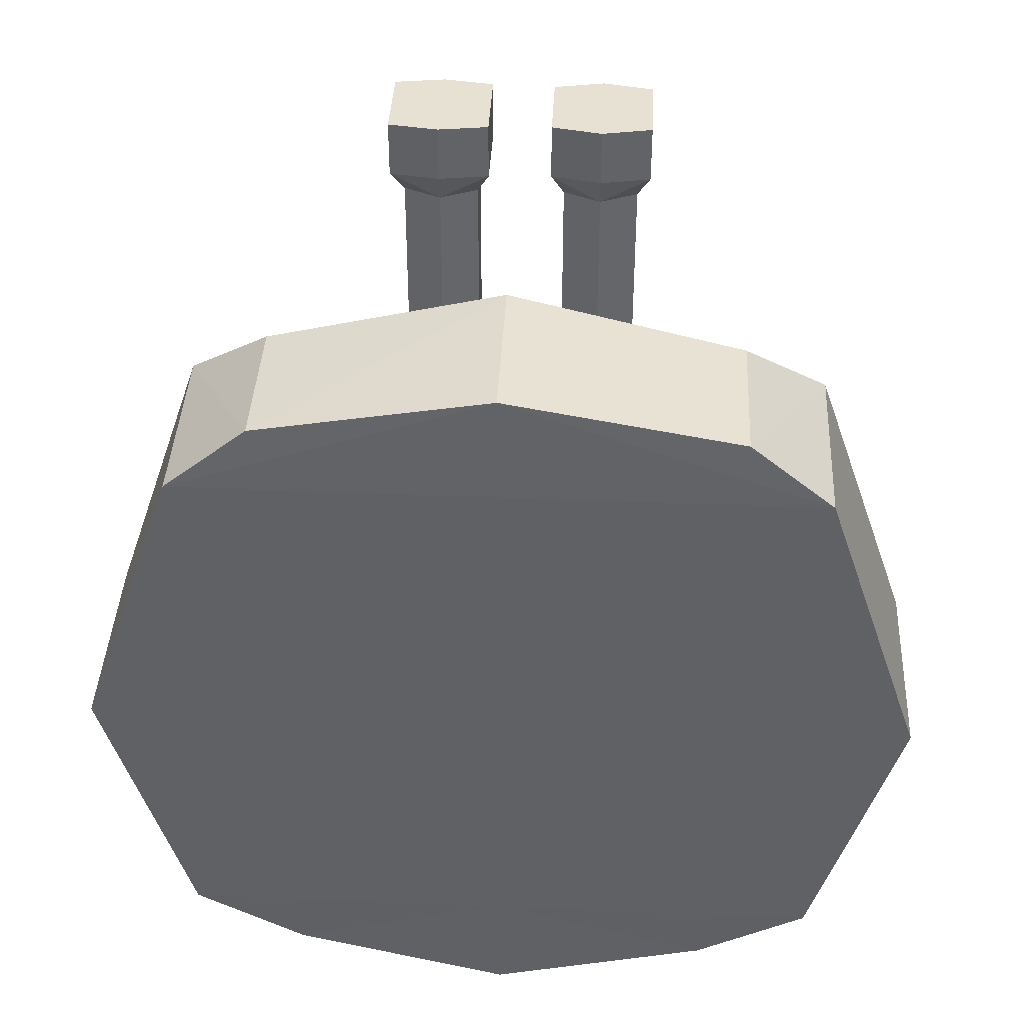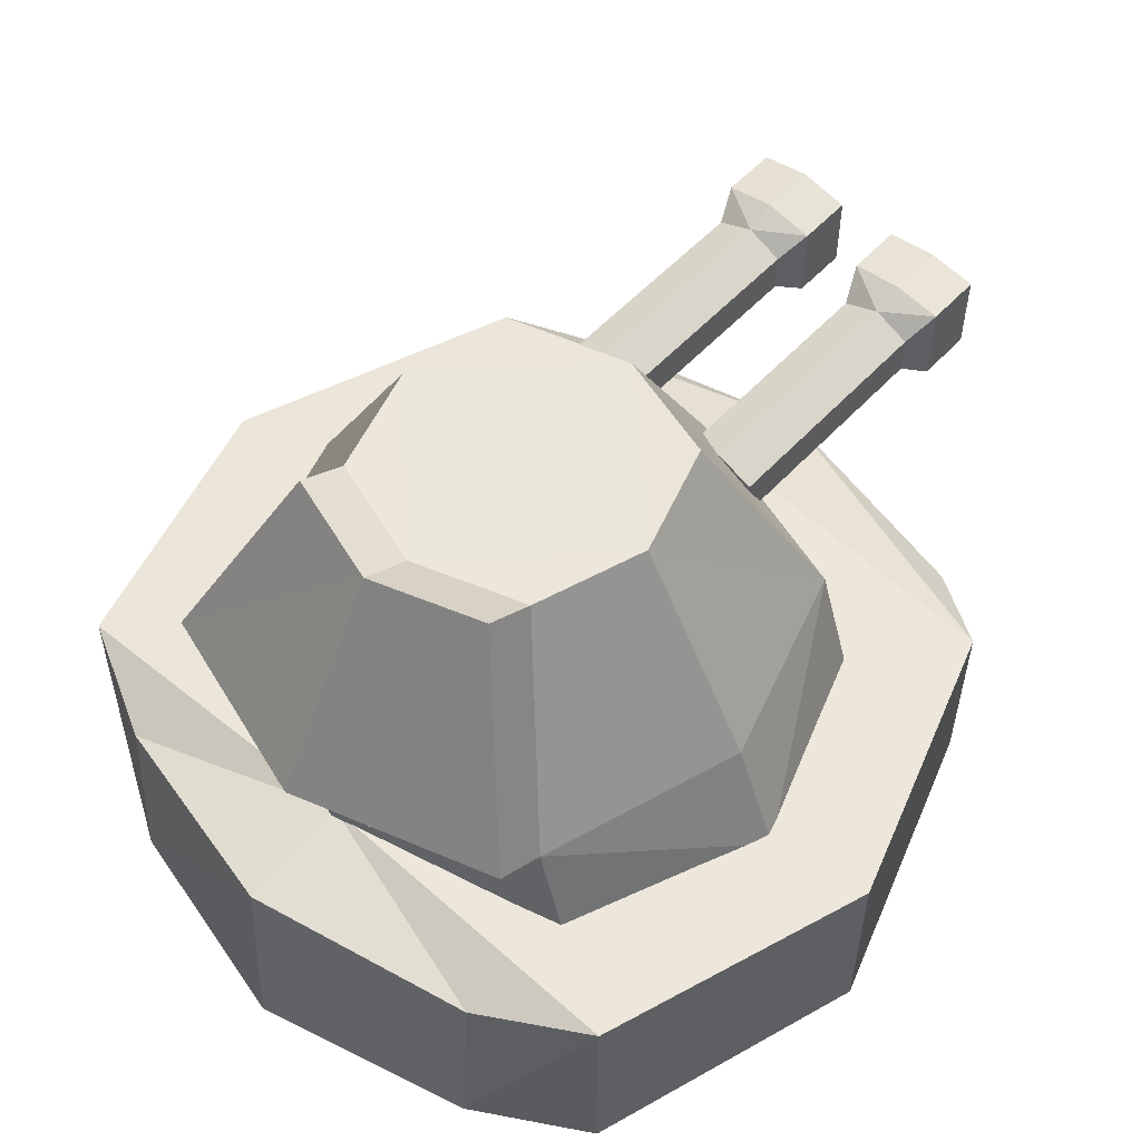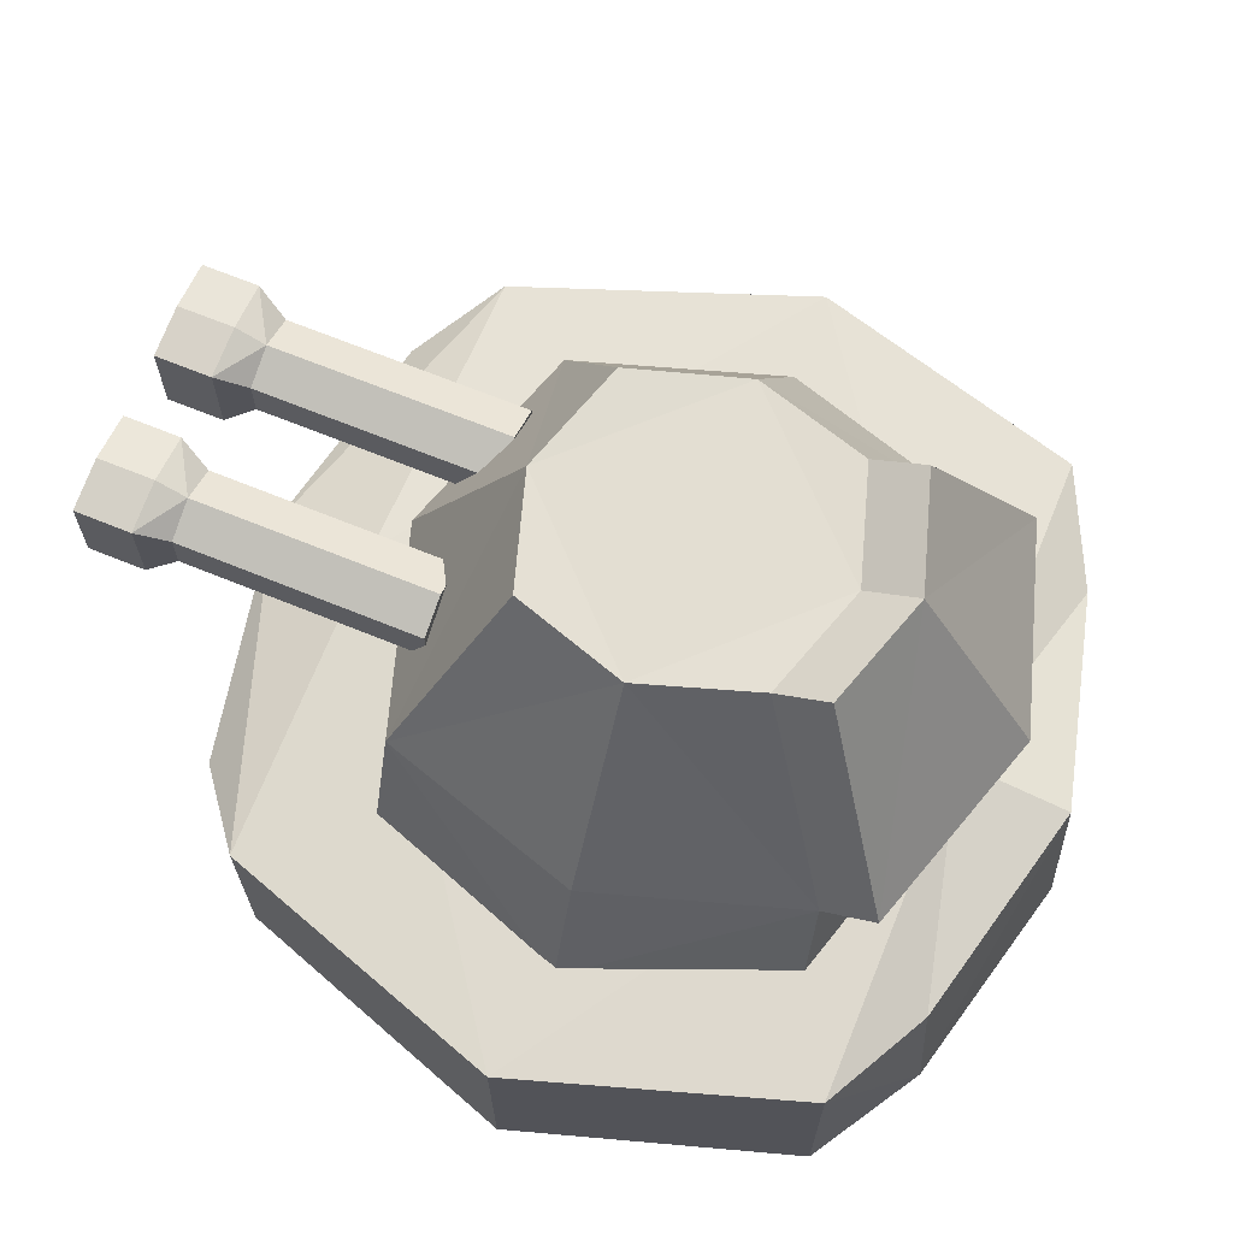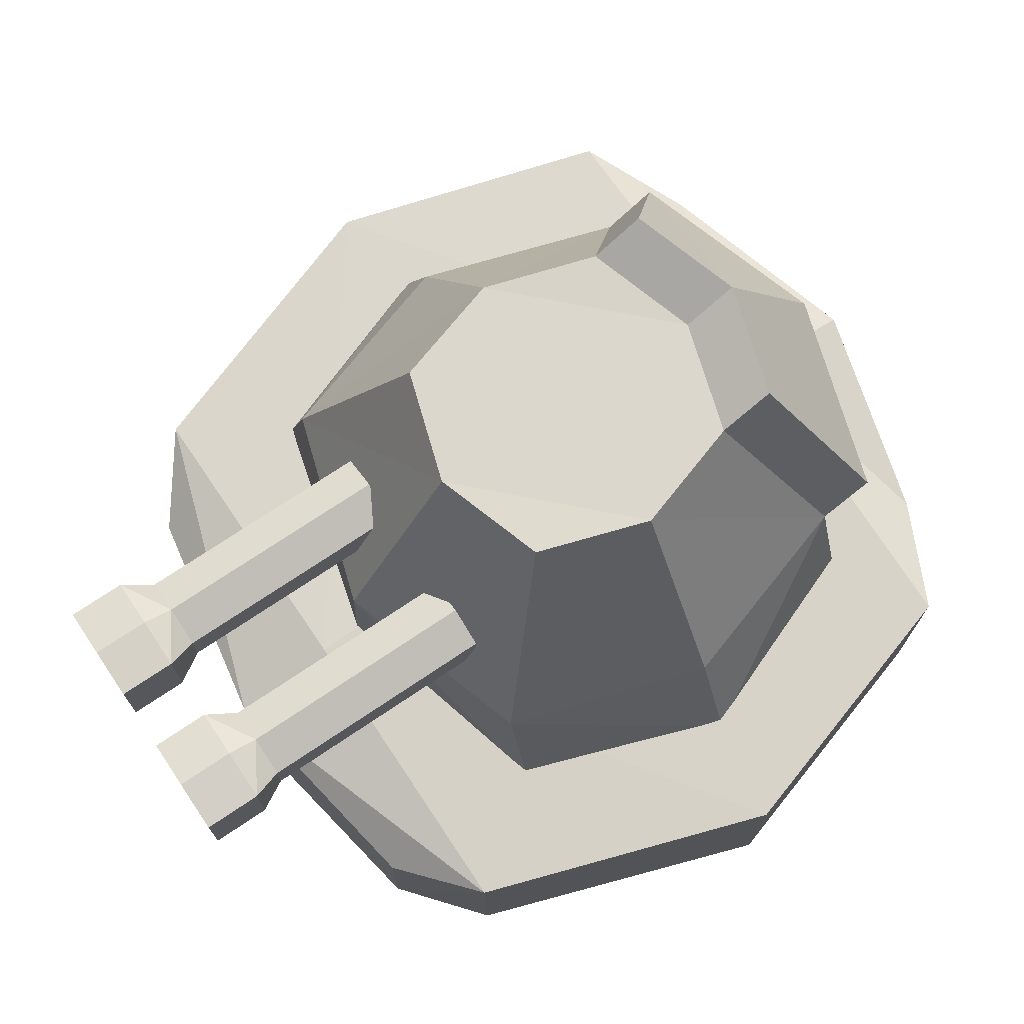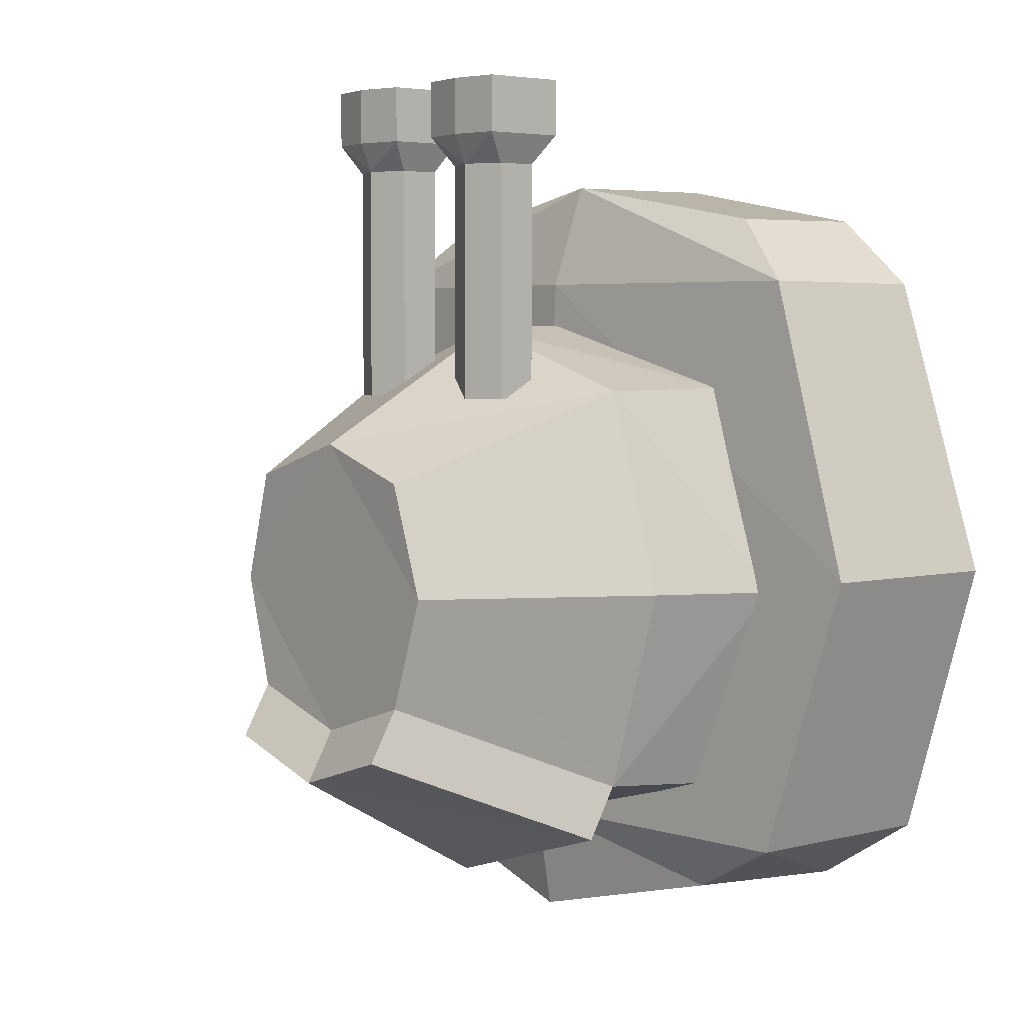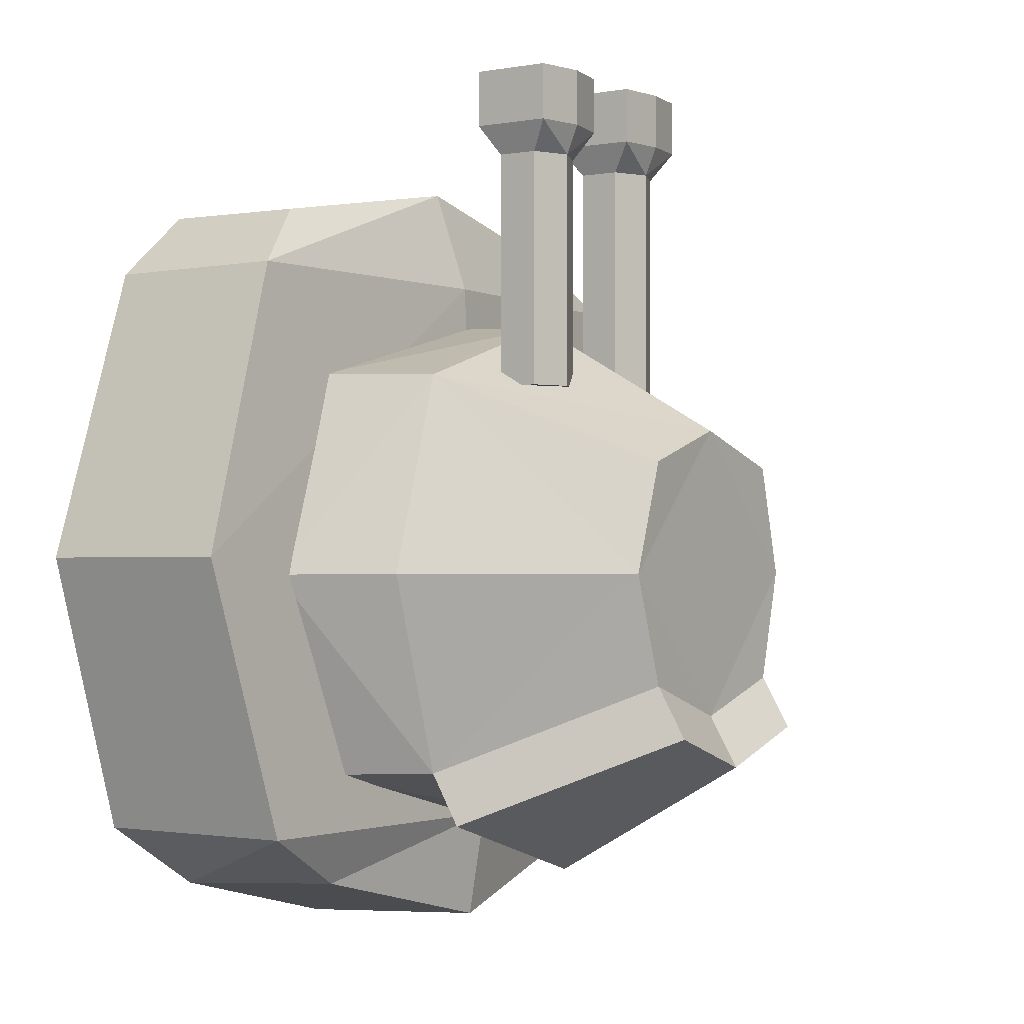
<metadata>
{"format":"obj","ext":"obj","renderer":"f3d","projection":"perspective","resolution":1024,"background":"white","views":[{"elev":39.6,"azim":-177.1,"up":"+Y"},{"elev":55.0,"azim":41.9,"up":"+Z"},{"elev":67.4,"azim":-67.7,"up":"+Z"},{"elev":73.0,"azim":-123.9,"up":"+Z"},{"elev":4.3,"azim":50.2,"up":"+Y"},{"elev":-1.2,"azim":-56.6,"up":"+Y"}]}
</metadata>
<code>
o head3_Cube.012
v -4.071 12.12 -2.534
v -9.993 12.12 -2.534
v -10.98 38 -4.057
v -3.089 38 -4.057
v -4.071 12.12 0.7363
v -9.993 12.12 0.7363
v -10.98 38 2.259
v -3.089 38 2.259
v -7.032 12.12 2.062
v -7.032 12.12 -3.86
v -7.032 38 3.044
v -7.032 38 -4.842
v -4.071 12.12 -0.899
v -9.993 12.12 -0.899
v -10.98 38 -0.899
v -3.089 38 -0.899
v -7.032 12.12 -0.899
v -7.032 38 -0.899
v -9.993 31.17 0.7363
v -9.993 31.17 -2.534
v -4.071 31.17 0.7363
v -4.071 31.17 -2.534
v -7.032 31.17 -3.86
v -7.032 31.17 2.062
v -9.993 31.17 -0.899
v -4.071 31.17 -0.899
v -10.98 33.53 2.259
v -3.089 33.53 -4.057
v -7.032 33.53 -4.842
v -3.089 33.53 -0.899
v -10.98 33.53 -4.057
v -3.089 33.53 2.259
v -7.032 33.53 3.044
v -10.98 33.53 -0.899
g head3_Cube.012_Material
f 17 14 10
f 34 15 31
f 18 16 12
f 26 13 22
f 29 31 12
f 24 19 9
f 13 17 10
f 15 18 12
f 28 29 4
f 21 24 5
f 9 6 14
f 27 7 34
f 11 8 16
f 21 5 26
f 5 9 13
f 7 11 15
f 14 25 2
f 30 26 28
f 10 2 23
f 33 27 24
f 1 10 22
f 32 33 24
f 6 19 14
f 32 21 26
f 25 34 31
f 23 20 31
f 22 23 28
f 19 27 25
f 16 30 4
f 11 7 33
f 8 11 32
f 8 32 16
f 14 2 10
f 15 3 31
f 16 4 12
f 13 1 22
f 31 3 12
f 19 6 9
f 1 13 10
f 3 15 12
f 29 12 4
f 24 9 5
f 17 9 14
f 7 15 34
f 18 11 16
f 5 13 26
f 9 17 13
f 11 18 15
f 25 20 2
f 26 22 28
f 2 20 23
f 27 19 24
f 10 23 22
f 21 32 24
f 19 25 14
f 30 32 26
f 20 25 31
f 29 23 31
f 23 29 28
f 27 34 25
f 30 28 4
f 7 27 33
f 11 33 32
f 32 30 16
o head2_Cube.011
v 8.777 12.12 -2.534
v 2.855 12.12 -2.534
v 1.873 38 -4.261
v 9.759 38 -4.261
v 8.777 12.12 0.7363
v 2.855 12.12 0.7363
v 1.873 38 2.463
v 9.759 38 2.463
v 5.816 12.12 2.062
v 5.816 12.12 -3.86
v 5.816 38 3.044
v 5.816 38 -4.842
v 8.777 12.12 -0.899
v 2.855 12.12 -0.899
v 1.873 38 -0.899
v 9.759 38 -0.899
v 5.816 12.12 -0.899
v 5.816 38 -0.899
v 2.855 31.17 0.7363
v 2.855 31.17 -2.534
v 8.777 31.17 0.7363
v 8.777 31.17 -2.534
v 5.816 31.17 -3.86
v 5.816 31.17 2.062
v 2.855 31.17 -0.899
v 8.777 31.17 -0.899
v 1.873 33.53 2.463
v 9.759 33.53 -4.261
v 5.816 33.53 -4.842
v 9.759 33.53 -0.899
v 1.873 33.53 -4.261
v 9.759 33.53 2.463
v 5.816 33.53 3.044
v 1.873 33.53 -0.899
g head2_Cube.011_Material
f 51 48 44
f 68 49 65
f 52 50 46
f 60 47 56
f 63 65 46
f 58 53 43
f 47 51 44
f 49 52 46
f 62 63 38
f 55 58 39
f 43 40 48
f 61 41 68
f 45 42 50
f 55 39 60
f 39 43 47
f 41 45 49
f 48 59 36
f 64 60 62
f 44 36 57
f 67 61 58
f 35 44 56
f 66 67 58
f 40 53 48
f 66 55 60
f 59 68 65
f 57 54 65
f 56 57 62
f 53 61 59
f 50 64 38
f 45 41 67
f 42 45 66
f 42 66 50
f 48 36 44
f 49 37 65
f 50 38 46
f 47 35 56
f 65 37 46
f 53 40 43
f 35 47 44
f 37 49 46
f 63 46 38
f 58 43 39
f 51 43 48
f 41 49 68
f 52 45 50
f 39 47 60
f 43 51 47
f 45 52 49
f 59 54 36
f 60 56 62
f 36 54 57
f 61 53 58
f 44 57 56
f 55 66 58
f 53 59 48
f 64 66 60
f 54 59 65
f 63 57 65
f 57 63 62
f 61 68 59
f 64 62 38
f 41 61 67
f 45 67 66
f 66 64 50
o body1_Cube.004
v 17.25 -29.62 -29.28
v -17.58 -29.62 -29.28
v -18.64 26.98 -29.74
v 18.31 26.98 -29.74
v 17.25 -28.61 -14.12
v -17.58 -28.61 -14.12
v -18.64 26.87 -17.65
v 18.31 26.87 -17.65
v -26.37 -24.16 -12.64
v -26.37 -24.16 -29.84
v 26.03 -24.16 -12.64
v 26.03 -24.16 -29.84
v -25.23 21.66 -14.68
v 24.9 21.55 -29.84
v -25.23 21.55 -29.84
v 24.9 21.66 -14.68
v -0.1669 -32.98 -12.31
v -0.1669 -33.98 -29.28
v -0.1669 30.15 -15.84
v -0.1669 30.26 -29.74
v -0.1669 -24.16 -29.84
v -0.1669 -24.16 -10.83
v -0.1669 21.55 -29.84
v -0.1669 21.66 -12.88
v -33.26 -1.915 -13.63
v 32.93 -1.969 -29.84
v -33.26 -1.969 -29.84
v 32.93 -1.915 -13.63
v -0.1669 -1.915 -11.82
v -0.1669 -1.969 -29.84
g body1_Cube.004_Material.001
f 85 74 70
f 81 75 71
f 87 76 72
f 79 73 69
f 91 83 88
f 90 77 74
f 74 77 70
f 96 79 94
f 86 70 89
f 97 93 90
f 93 81 83
f 98 95 91
f 76 84 72
f 87 75 81
f 73 85 69
f 75 87 71
f 82 91 88
f 79 90 73
f 69 86 89
f 96 97 90
f 94 98 91
f 76 87 84
f 84 96 82
f 92 81 93
f 77 93 95
f 89 78 95
f 84 92 96
f 80 89 94
f 86 85 70
f 83 81 71
f 88 87 72
f 80 79 69
f 83 71 88
f 85 90 74
f 77 78 70
f 79 80 94
f 70 78 89
f 93 77 90
f 95 93 83
f 95 83 91
f 84 82 72
f 92 87 81
f 85 86 69
f 87 88 71
f 72 82 88
f 90 85 73
f 80 69 89
f 79 96 90
f 82 94 91
f 87 92 84
f 96 94 82
f 97 92 93
f 78 77 95
f 98 89 95
f 92 97 96
f 89 98 94
o head_1_Cube
v -18.83 13.01 -14.26
v 18.88 13.01 -14.26
v 18.88 -19.64 -14.11
v -18.83 -19.64 -14.11
v -8.877 5.648 11.71
v 8.932 5.648 11.71
v 8.932 -12.16 11.71
v -8.877 -12.16 11.71
v -16.03 12.8 -5.025
v 16.09 12.8 -5.025
v 16.09 -19.31 -5.025
v -16.03 -19.31 -5.025
v -24.79 -3.324 -14.02
v 24.84 -3.324 -14.02
v -11.69 -3.251 11.52
v 11.75 -3.251 11.52
v 21.16 -3.251 -4.99
v -21.11 -3.251 -4.99
v 0.02747 18.16 -14.1
v 0.02746 -24.81 -13.95
v 0.02748 8.468 11.52
v 0.02747 -14.97 11.52
v 0.02747 17.88 -4.99
v 0.02746 -24.38 -4.99
v 0.02747 -3.324 -14.02
v 0.02747 -3.251 11.52
v 8.932 -16.26 14.03
v -8.877 -16.26 14.03
v 16.09 -23.41 -2.707
v -16.03 -23.41 -2.707
v 0.02747 -19.07 13.84
v 0.02746 -28.48 -2.672
g head_1_Cube_Material
f 123 112 118
f 124 120 114
f 121 119 108
f 115 114 109
f 105 120 129
f 116 111 110
f 117 121 100
f 112 115 109
f 118 122 102
f 113 116 110
f 117 100 112
f 119 124 114
f 108 104 114
f 107 99 111
f 100 108 112
f 103 107 113
f 111 123 118
f 113 106 120
f 107 103 119
f 122 109 130
f 99 107 121
f 101 109 122
f 99 117 111
f 103 113 119
f 130 129 128
f 127 125 129
f 110 122 130
f 120 106 129
f 106 110 126
f 109 105 125
f 112 101 118
f 120 105 114
f 119 104 108
f 114 105 109
f 125 105 129
f 111 102 110
f 121 108 100
f 101 112 109
f 122 110 102
f 106 113 110
f 123 117 112
f 104 119 114
f 115 108 114
f 116 107 111
f 108 115 112
f 107 116 113
f 102 111 118
f 124 113 120
f 121 107 119
f 109 127 130
f 117 99 121
f 118 101 122
f 117 123 111
f 113 124 119
f 129 126 128
f 130 127 129
f 128 110 130
f 106 126 129
f 110 128 126
f 127 109 125

</code>
